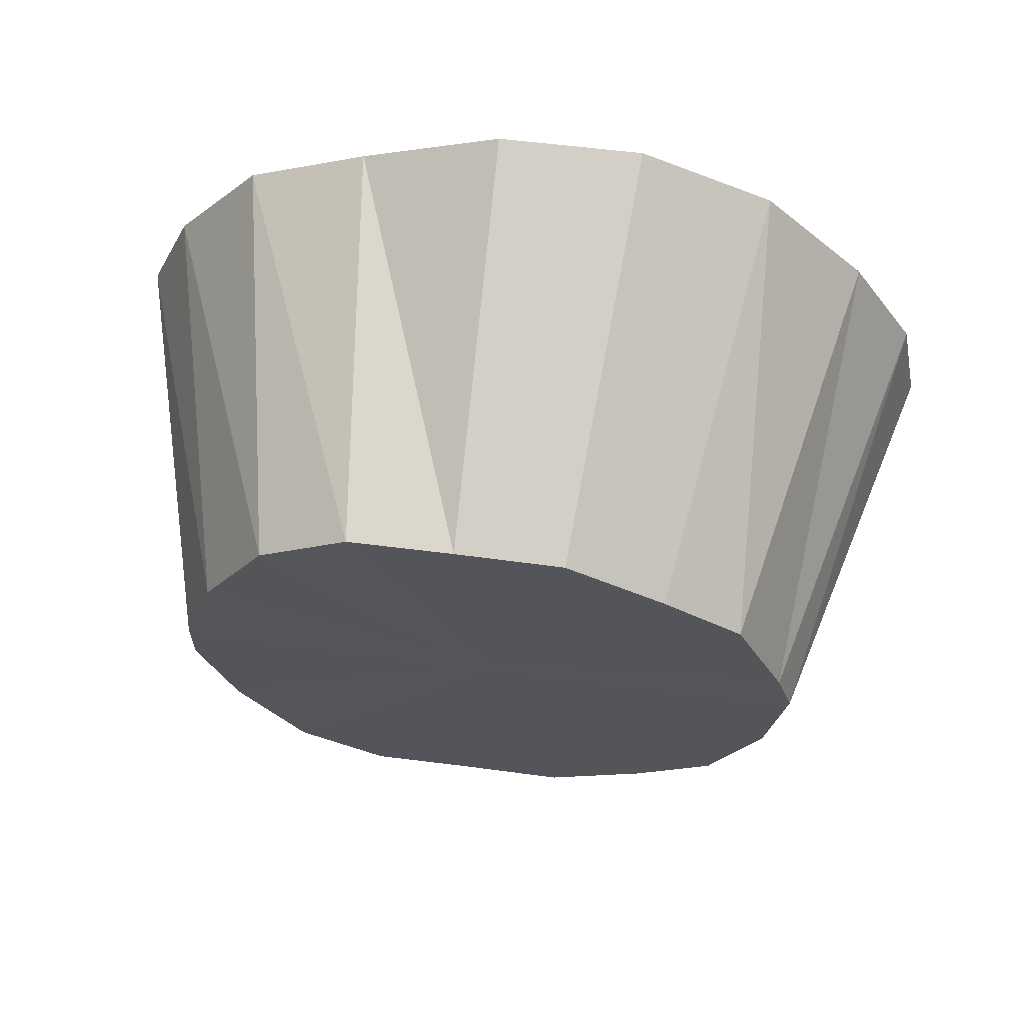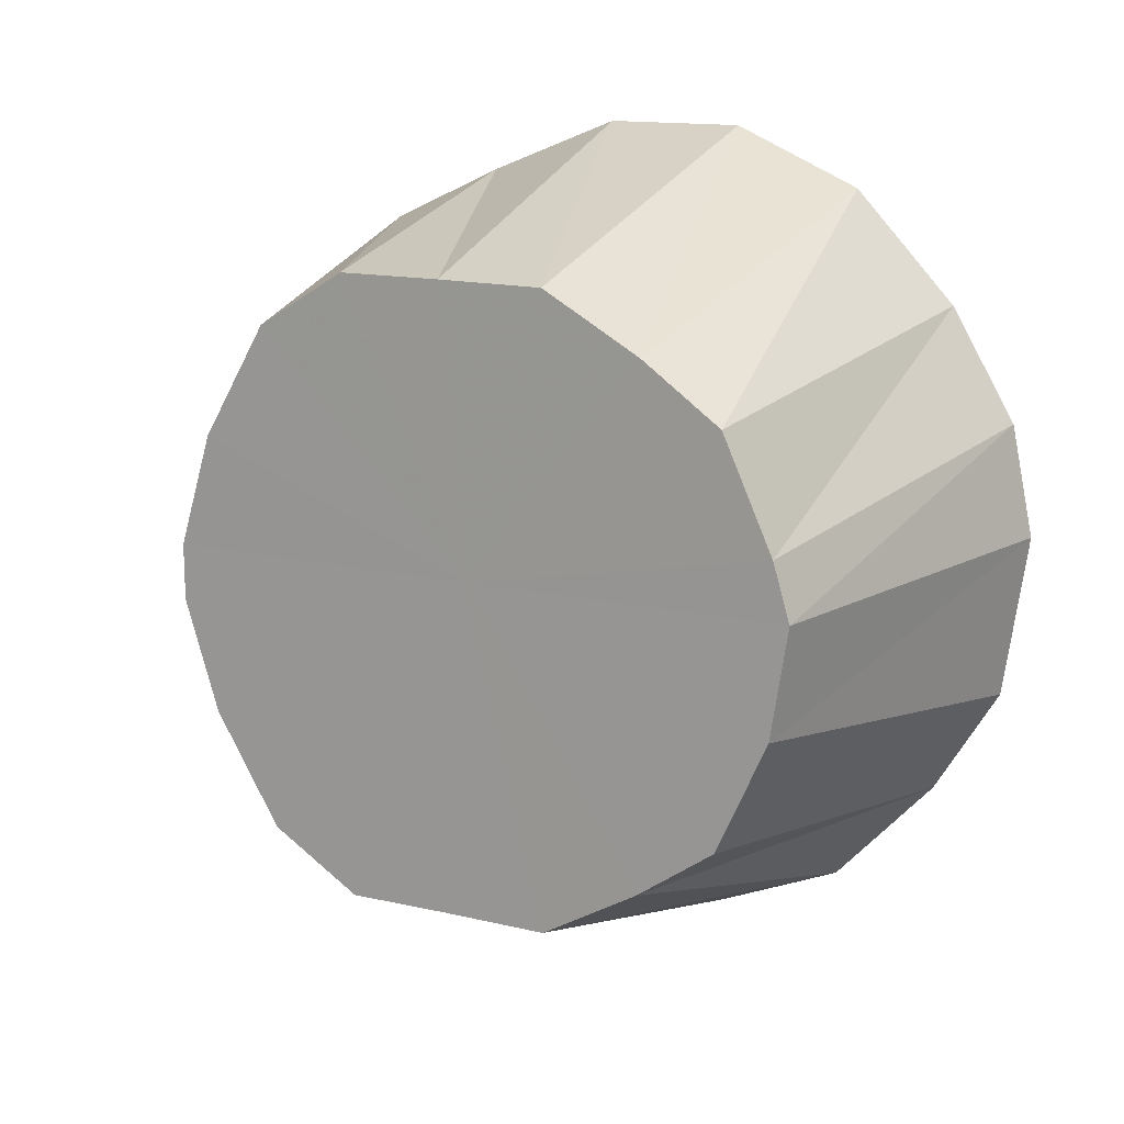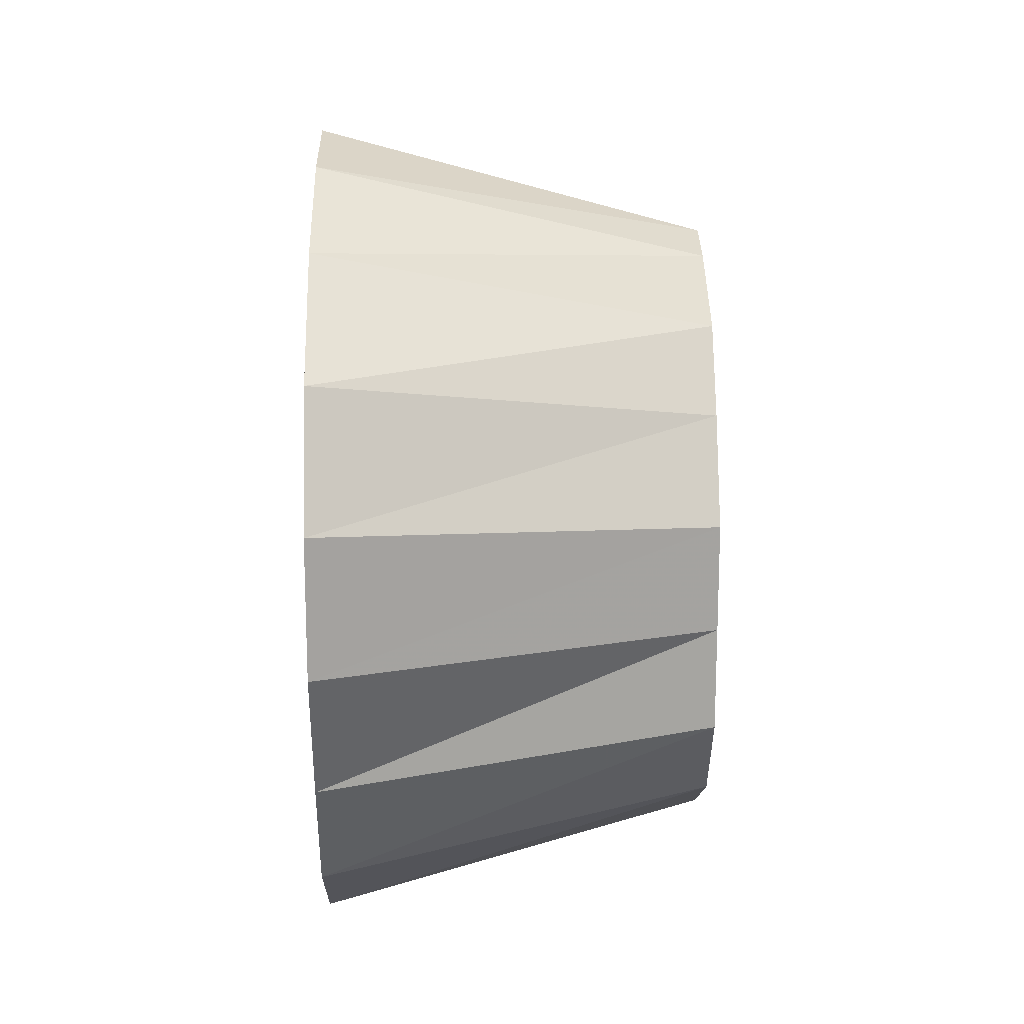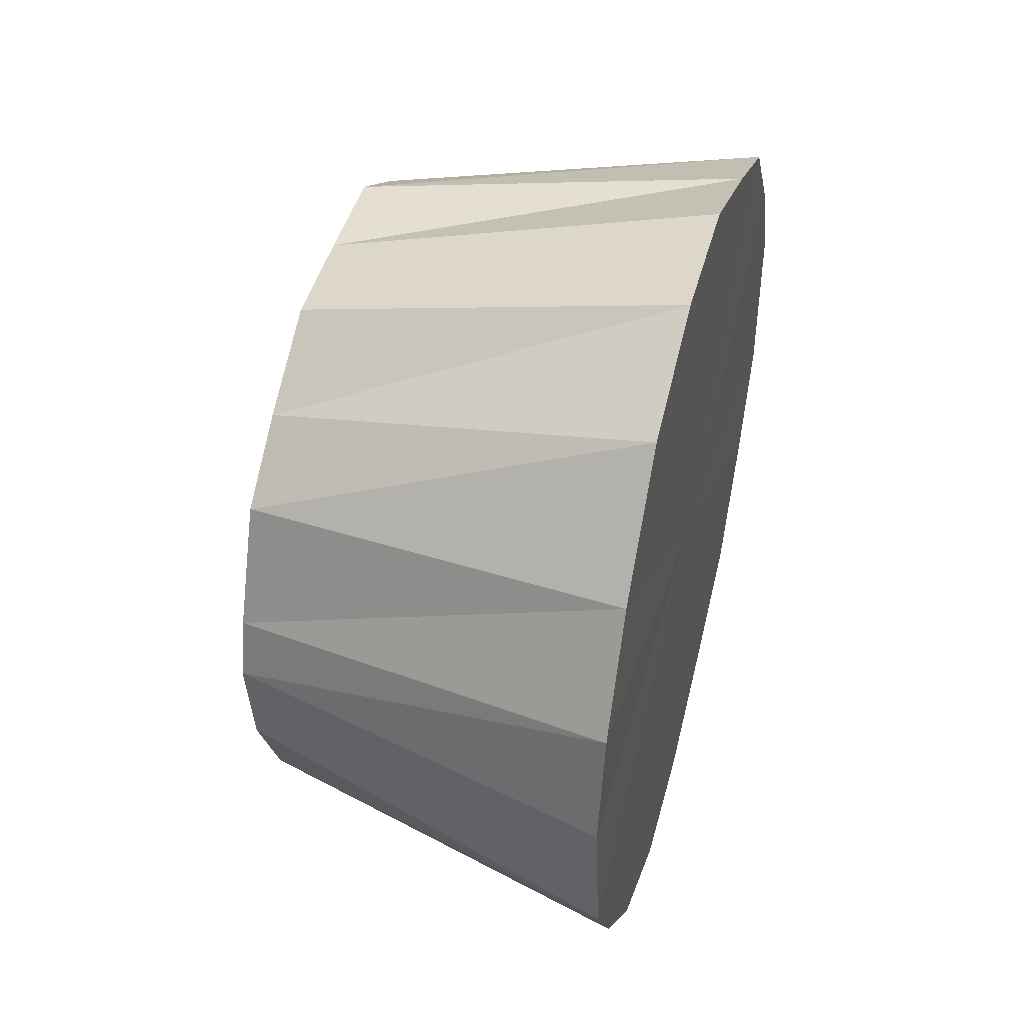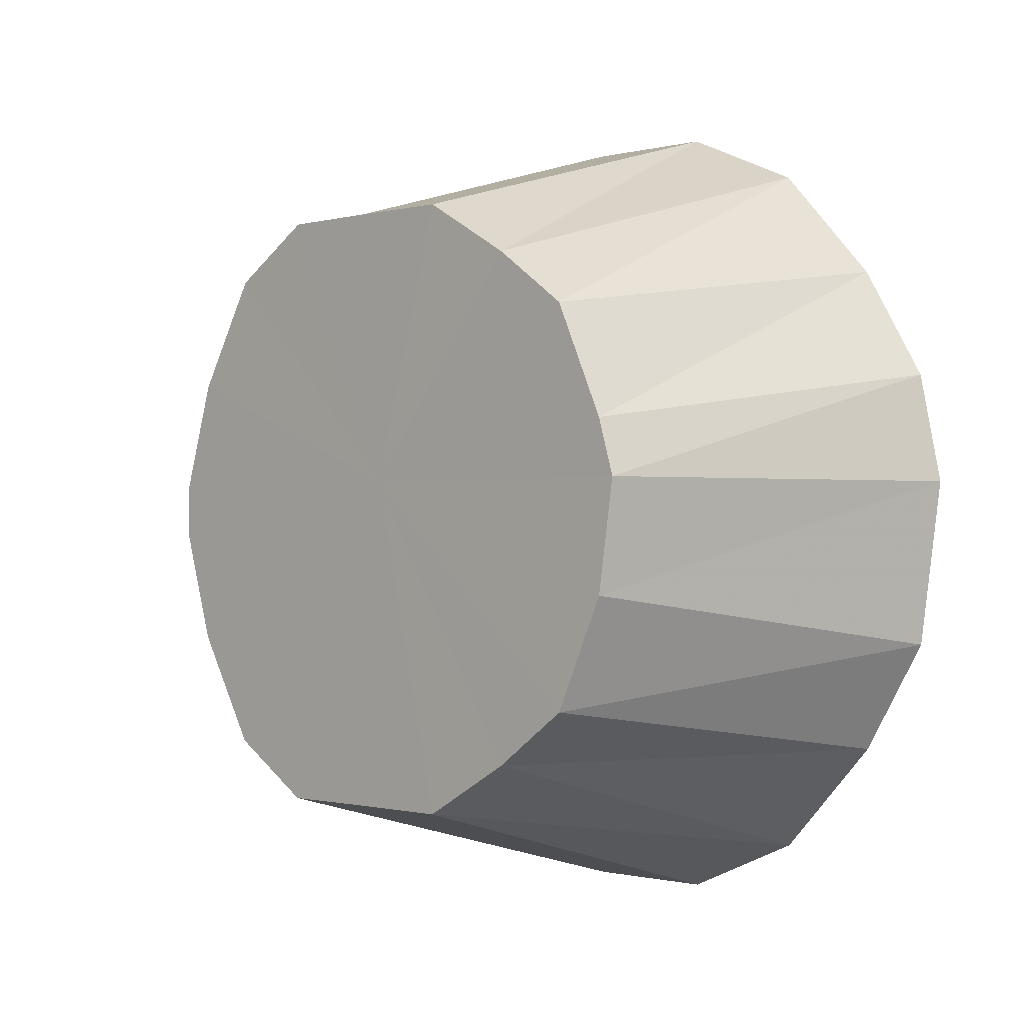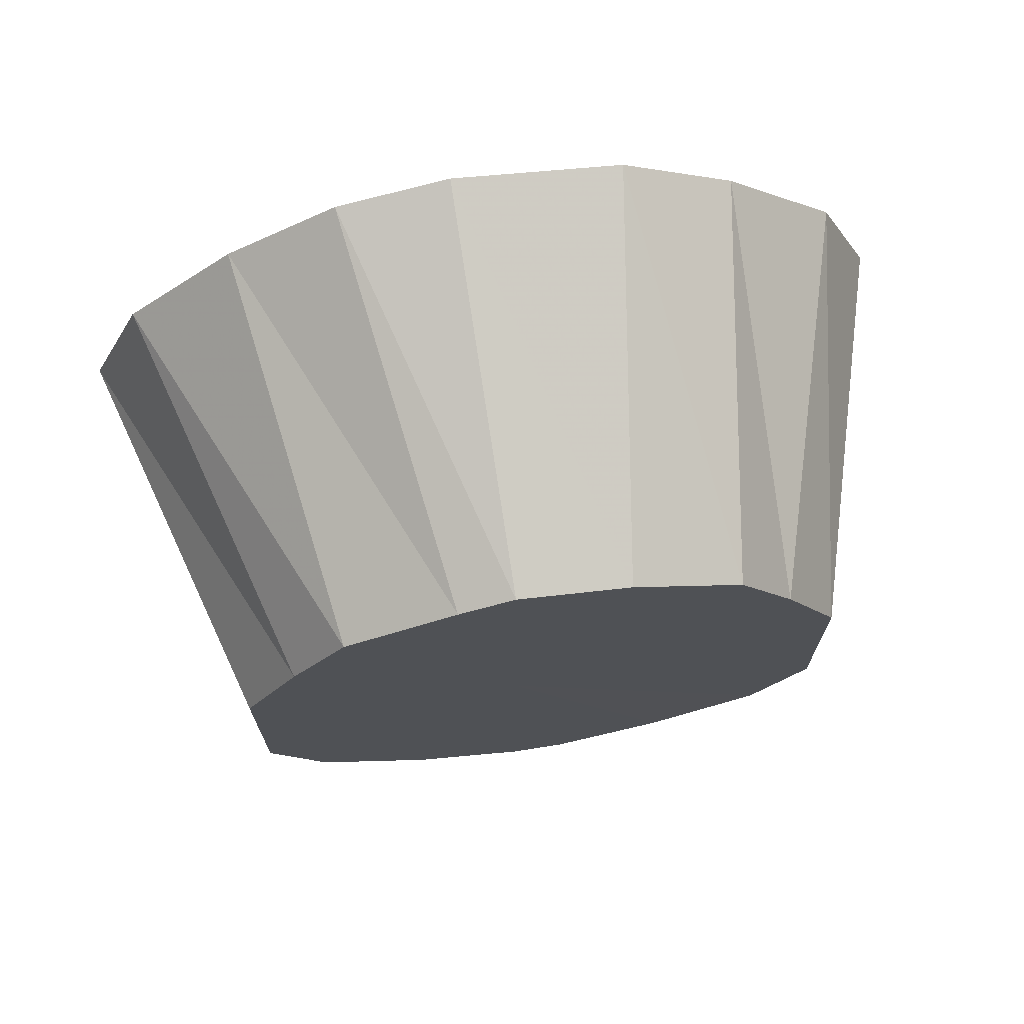
<metadata>
{"format":"obj","ext":"obj","renderer":"f3d","projection":"perspective","resolution":1024,"background":"white","views":[{"elev":64.7,"azim":-82.6,"up":"+Y"},{"elev":15.2,"azim":-63.9,"up":"+Y"},{"elev":16.6,"azim":179.0,"up":"+Z"},{"elev":45.3,"azim":15.0,"up":"+Y"},{"elev":-0.7,"azim":-46.3,"up":"+Y"},{"elev":70.9,"azim":-99.2,"up":"+Z"}]}
</metadata>
<code>
o 25685
v 2244 1873 8.363
v 2244 1873 8.359
v 2244 1873 8.344
v 2244 1873 8.347
v 2244 1873 8.341
v 2244 1873 8.359
v 2244 1873 8.329
v 2244 1873 8.332
v 2244 1873 8.347
v 2244 1873 8.287
v 2244 1873 8.282
v 2244 1873 8.264
v 2244 1873 8.306
v 2244 1873 8.318
v 2244 1873 8.329
v 2244 1873 8.363
v 2244 1872 8.341
v 2244 1872 8.359
v 2244 1873 8.306
v 2244 1873 8.301
v 2244 1873 8.281
v 2244 1873 8.256
v 2244 1873 8.282
v 2244 1873 8.281
v 2244 1873 8.236
v 2244 1873 8.264
v 2244 1873 8.22
v 2244 1873 8.248
v 2244 1873 8.236
v 2244 1873 8.22
v 2244 1873 8.237
v 2244 1873 8.212
v 2244 1872 8.212
v 2244 1873 8.231
v 2244 1873 8.212
v 2244 1872 8.212
v 2244 1873 8.231
v 2244 1872 8.22
v 2244 1872 8.236
v 2244 1872 8.237
v 2244 1872 8.22
v 2244 1872 8.236
v 2244 1872 8.248
v 2244 1872 8.256
v 2244 1872 8.281
v 2244 1872 8.264
v 2244 1872 8.256
v 2244 1872 8.281
v 2244 1872 8.282
v 2244 1872 8.306
v 2244 1872 8.301
v 2244 1872 8.306
v 2244 1872 8.329
v 2244 1872 8.318
v 2244 1872 8.329
v 2244 1872 8.347
v 2244 1872 8.332
v 2244 1872 8.347
v 2244 1872 8.359
v 2244 1873 8.256
v 2244 1873 8.264
v 2244 1873 8.282
v 2244 1873 8.363
v 2244 1873 8.287
v 2244 1873 8.359
v 2244 1873 8.347
v 2244 1872 8.359
v 2244 1873 8.329
v 2244 1872 8.347
v 2244 1873 8.306
v 2244 1872 8.329
v 2244 1873 8.281
v 2244 1872 8.306
v 2244 1873 8.256
v 2244 1872 8.281
v 2244 1873 8.236
v 2244 1872 8.256
v 2244 1872 8.236
v 2244 1873 8.22
v 2244 1872 8.22
v 2244 1873 8.212
v 2244 1872 8.212
f 1 2 3
f 2 4 5
f 6 5 3
f 4 7 8
f 9 8 5
f 3 5 10
f 5 8 10
f 11 12 10
f 7 13 14
f 15 14 8
f 8 14 10
f 16 3 17
f 17 3 10
f 18 1 17
f 19 20 14
f 14 20 10
f 13 21 20
f 21 22 23
f 24 23 20
f 20 23 10
f 22 25 26
f 25 27 28
f 29 28 26
f 26 28 10
f 30 31 28
f 28 31 10
f 27 32 31
f 32 33 34
f 35 34 31
f 31 34 10
f 36 37 34
f 34 37 10
f 33 38 37
f 38 39 40
f 41 40 37
f 37 40 10
f 42 43 40
f 40 43 10
f 39 44 43
f 44 45 46
f 47 46 43
f 43 46 10
f 48 49 46
f 46 49 10
f 45 50 49
f 49 51 10
f 52 51 49
f 50 53 51
f 51 54 10
f 55 54 51
f 53 56 54
f 54 57 10
f 56 18 57
f 58 57 54
f 57 17 10
f 59 17 57
f 60 61 62
f 63 64 65
f 65 64 66
f 67 64 63
f 66 64 68
f 69 64 67
f 68 64 70
f 71 64 69
f 70 64 72
f 73 64 71
f 72 64 74
f 75 64 73
f 74 64 76
f 77 64 75
f 78 64 77
f 76 64 79
f 80 64 78
f 79 64 81
f 82 64 80
f 81 64 82

</code>
